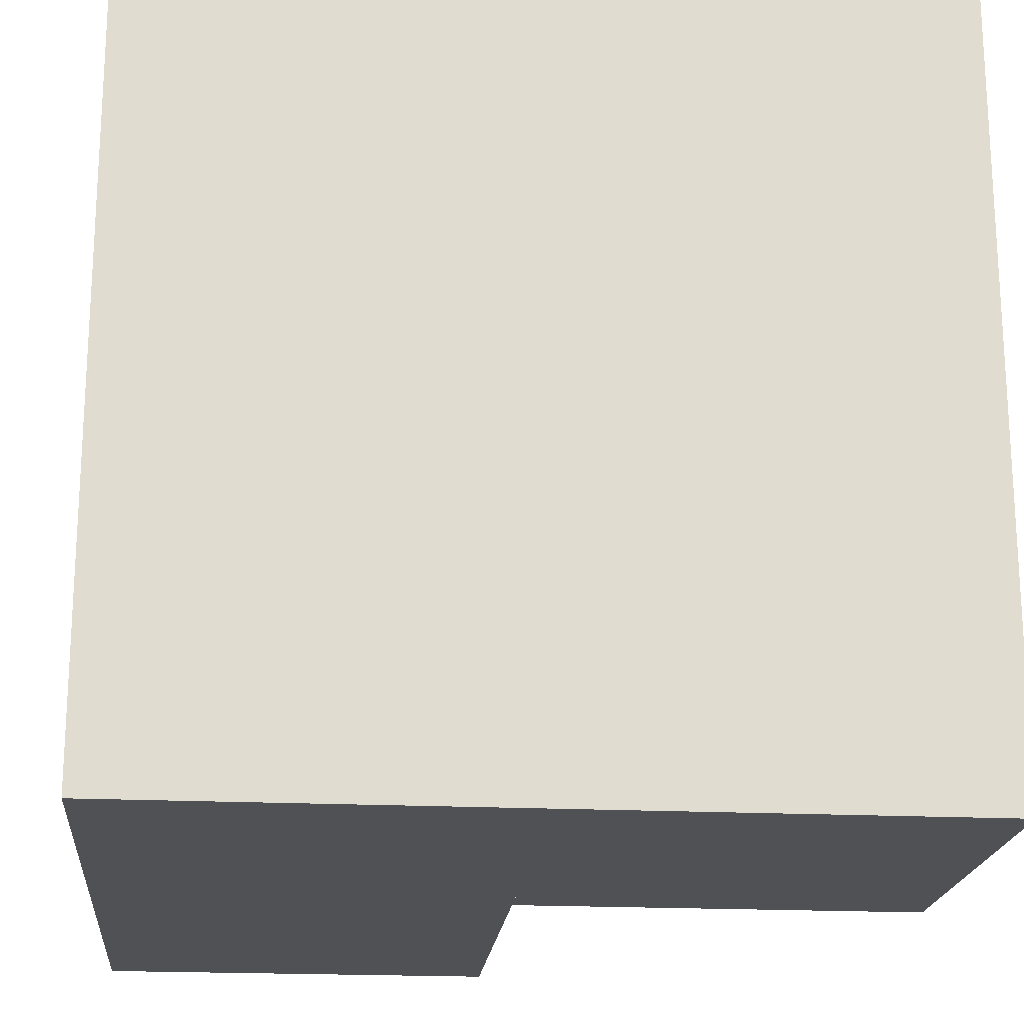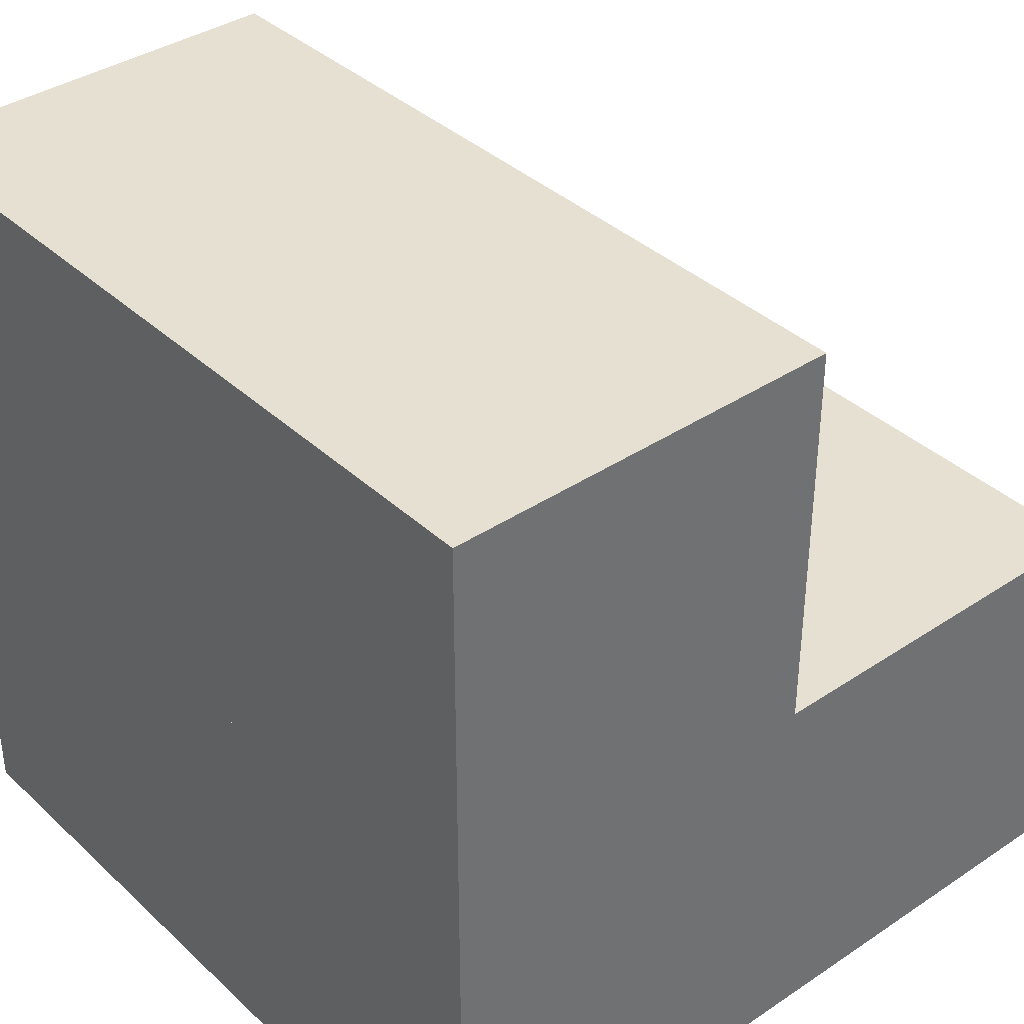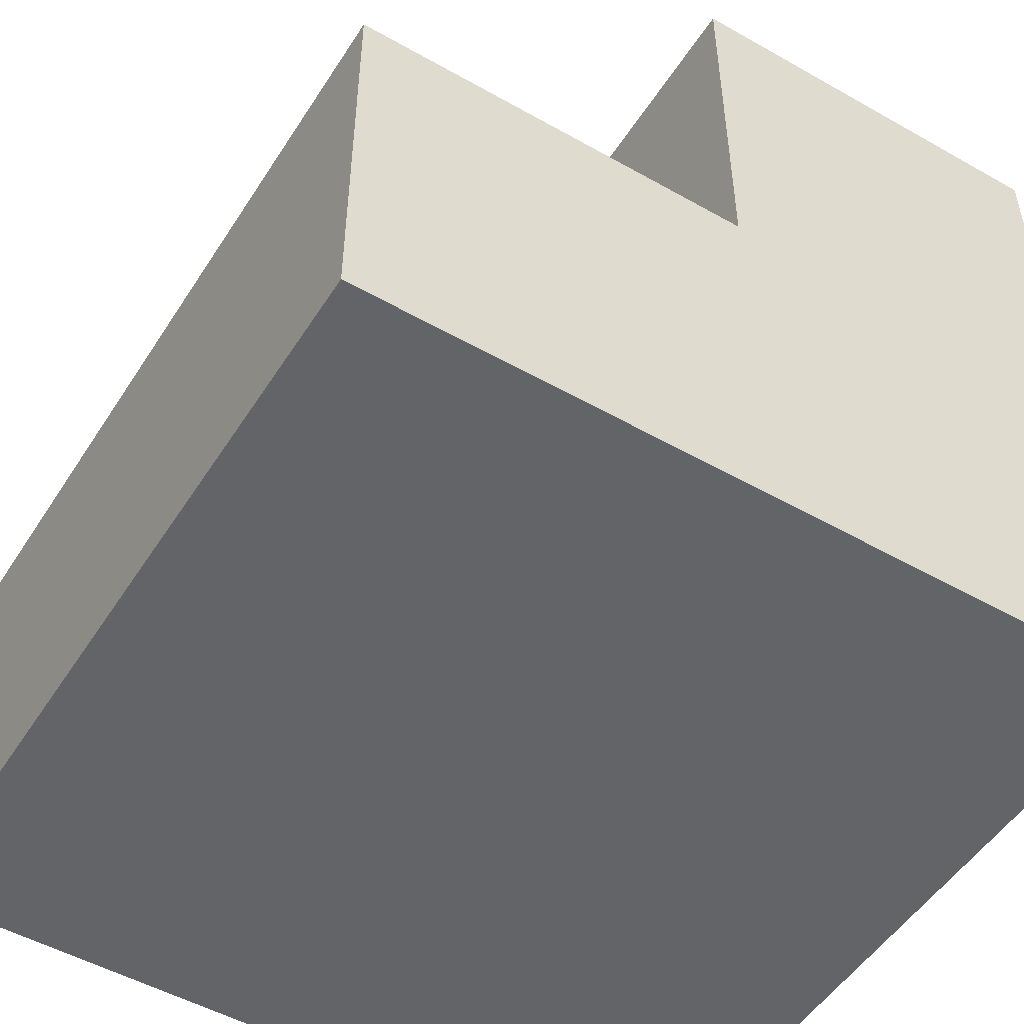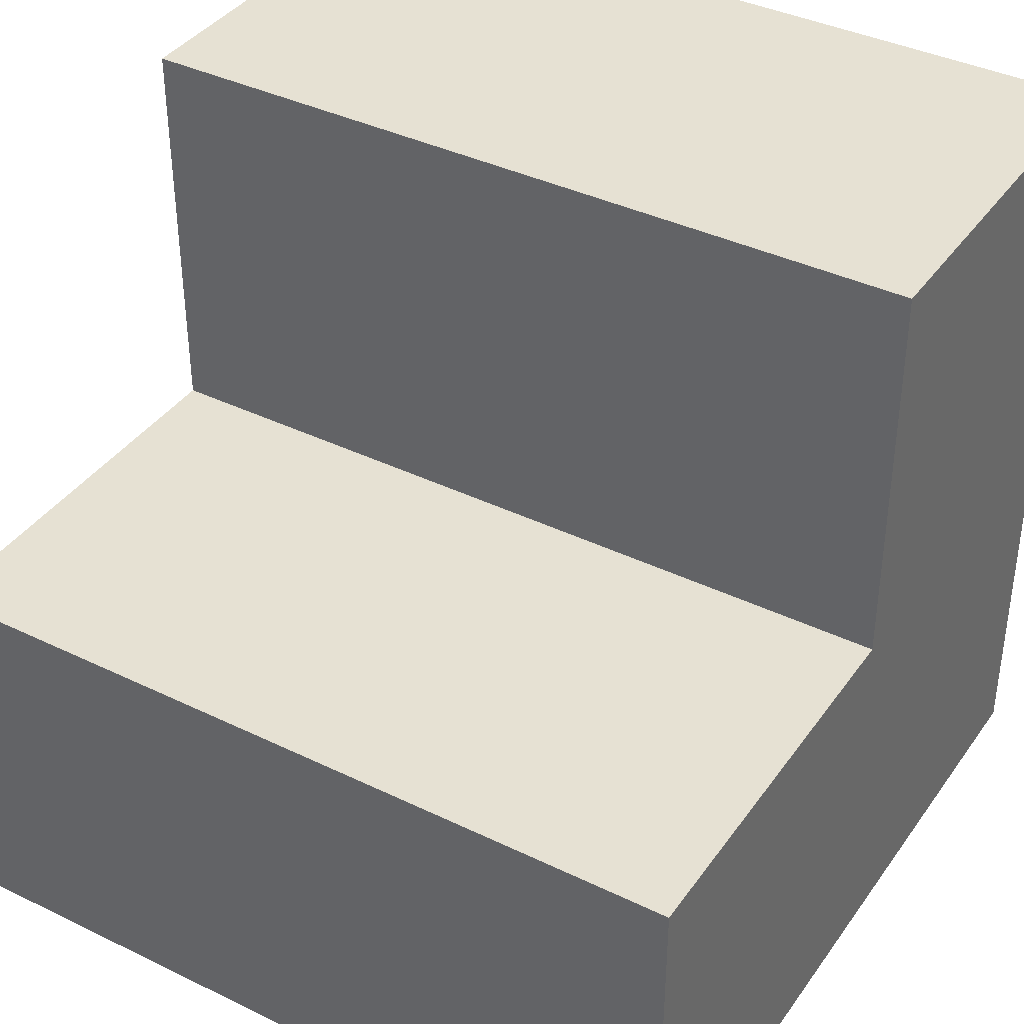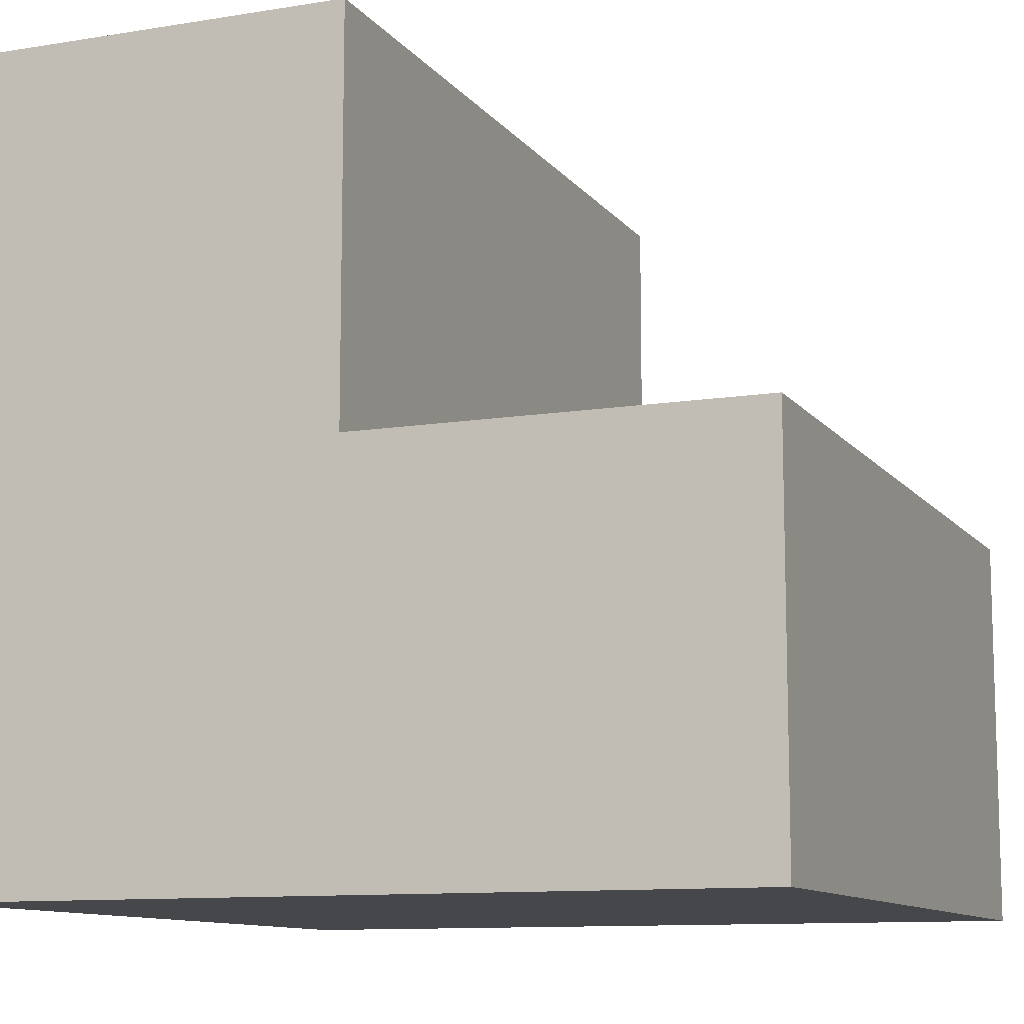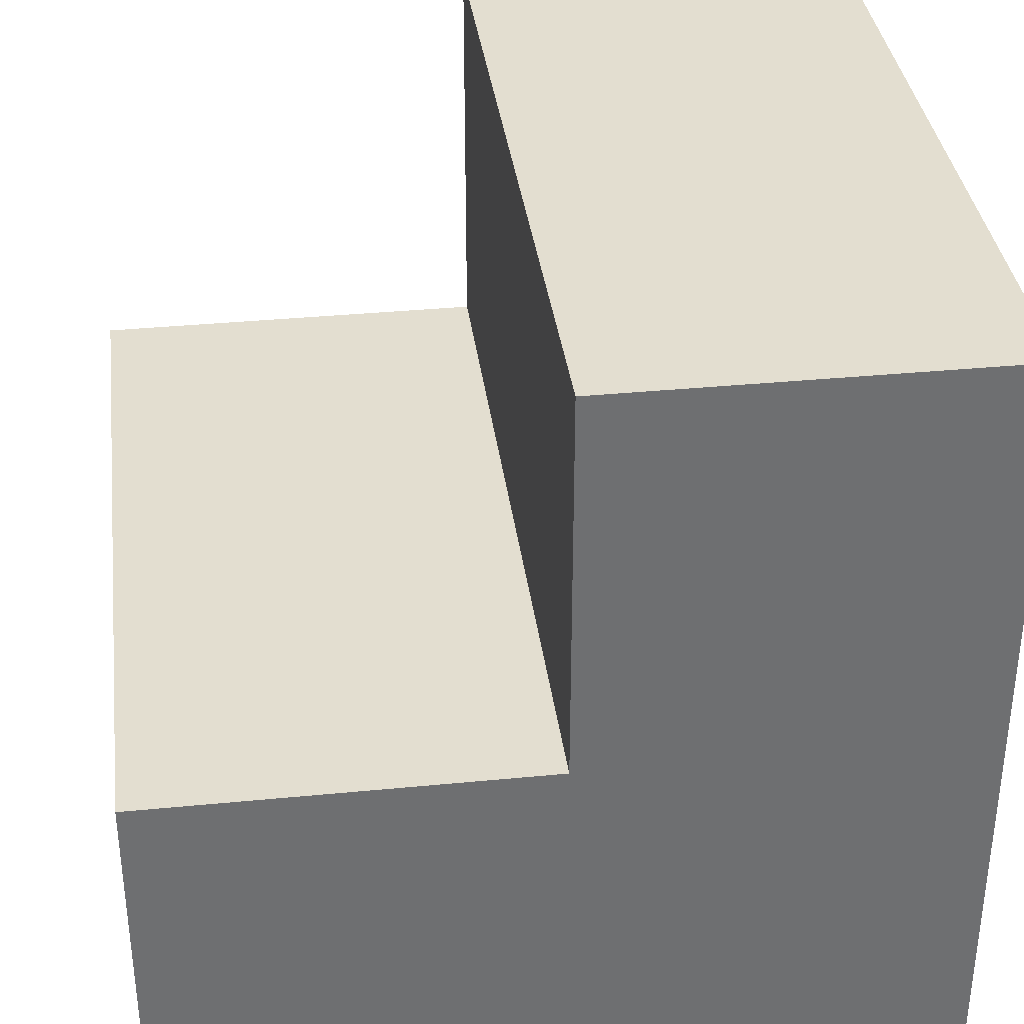
<metadata>
{"format":"obj","ext":"obj","renderer":"f3d","projection":"perspective","resolution":1024,"background":"white","views":[{"elev":-19.7,"azim":84.8,"up":"+Z"},{"elev":37.6,"azim":139.5,"up":"+Y"},{"elev":-51.1,"azim":-31.7,"up":"+Y"},{"elev":38.7,"azim":-58.6,"up":"+Y"},{"elev":-10.8,"azim":-157.9,"up":"+Y"},{"elev":35.8,"azim":-7.3,"up":"+Y"}]}
</metadata>
<code>
v 0 0.5 0
v 0 0.5 1
v 1 0.5 1
v 1 0.5 0
v 0.5 1 0
v 0.5 0.5 0
v 0.5 0.5 1
v 0.5 1 1
v 0 0 1
v 0 0 0
v 1 0 0
v 1 0 1
v 1 1 1
v 1 1 0
f 1 2 3 4
f 5 6 7 8
f 9 10 11 12
f 5 8 13 14
f 4 11 10 1
f 14 4 6 5
f 2 9 12 3
f 8 7 3 13
f 1 10 9 2
f 3 12 11 4
f 13 3 4 14

</code>
